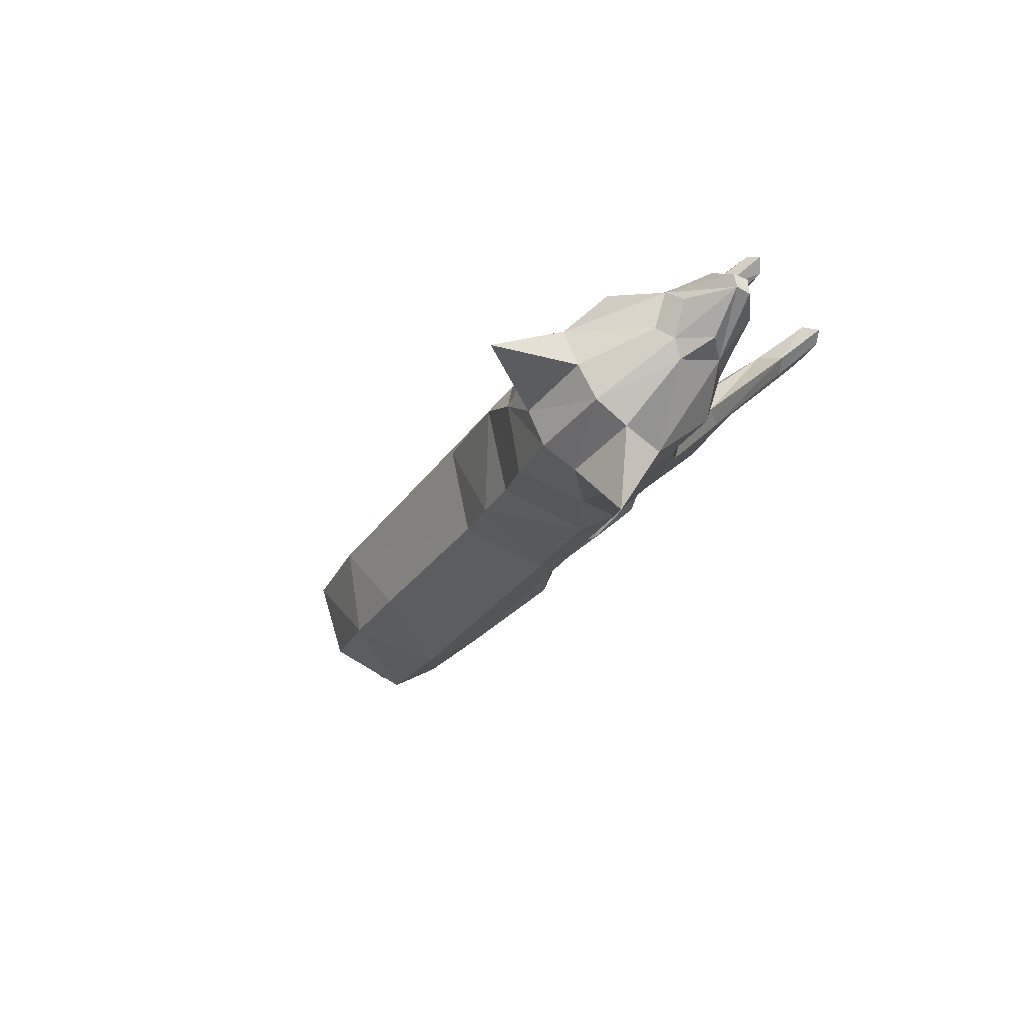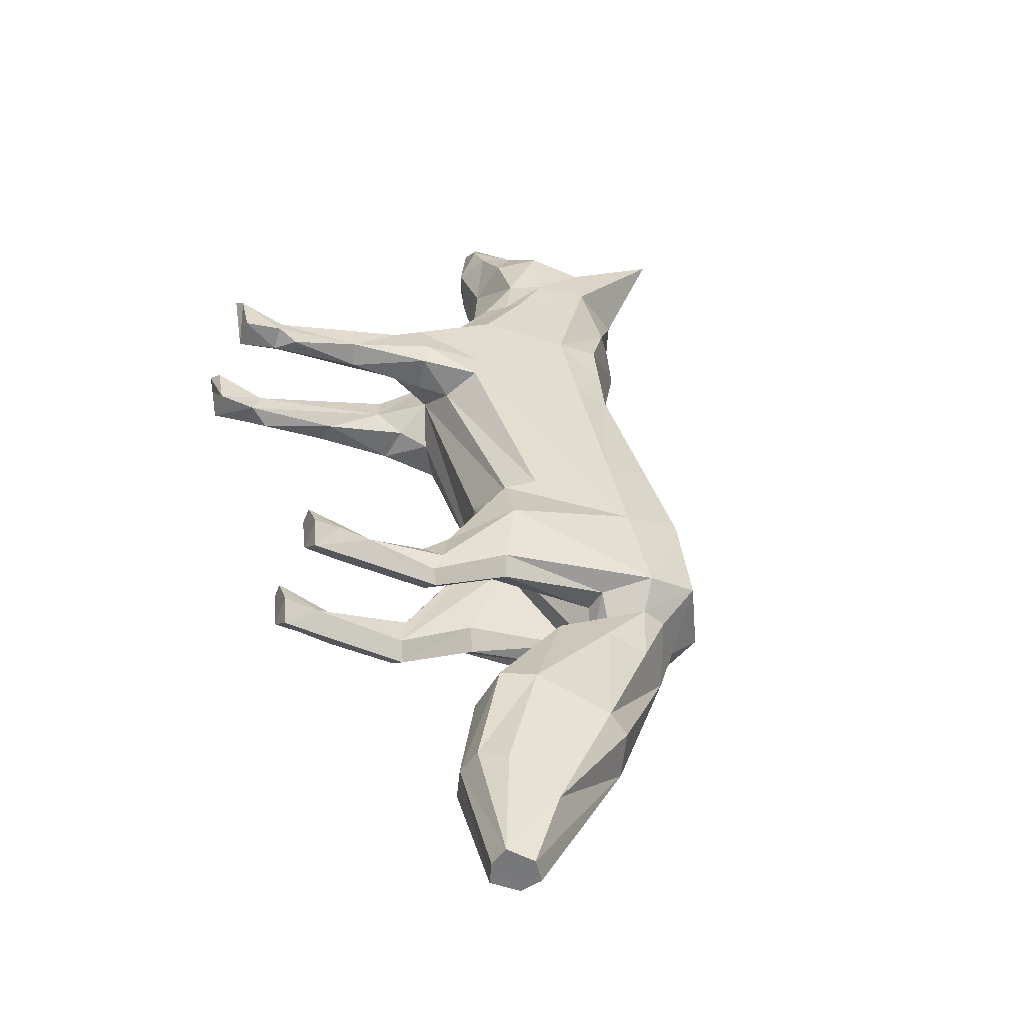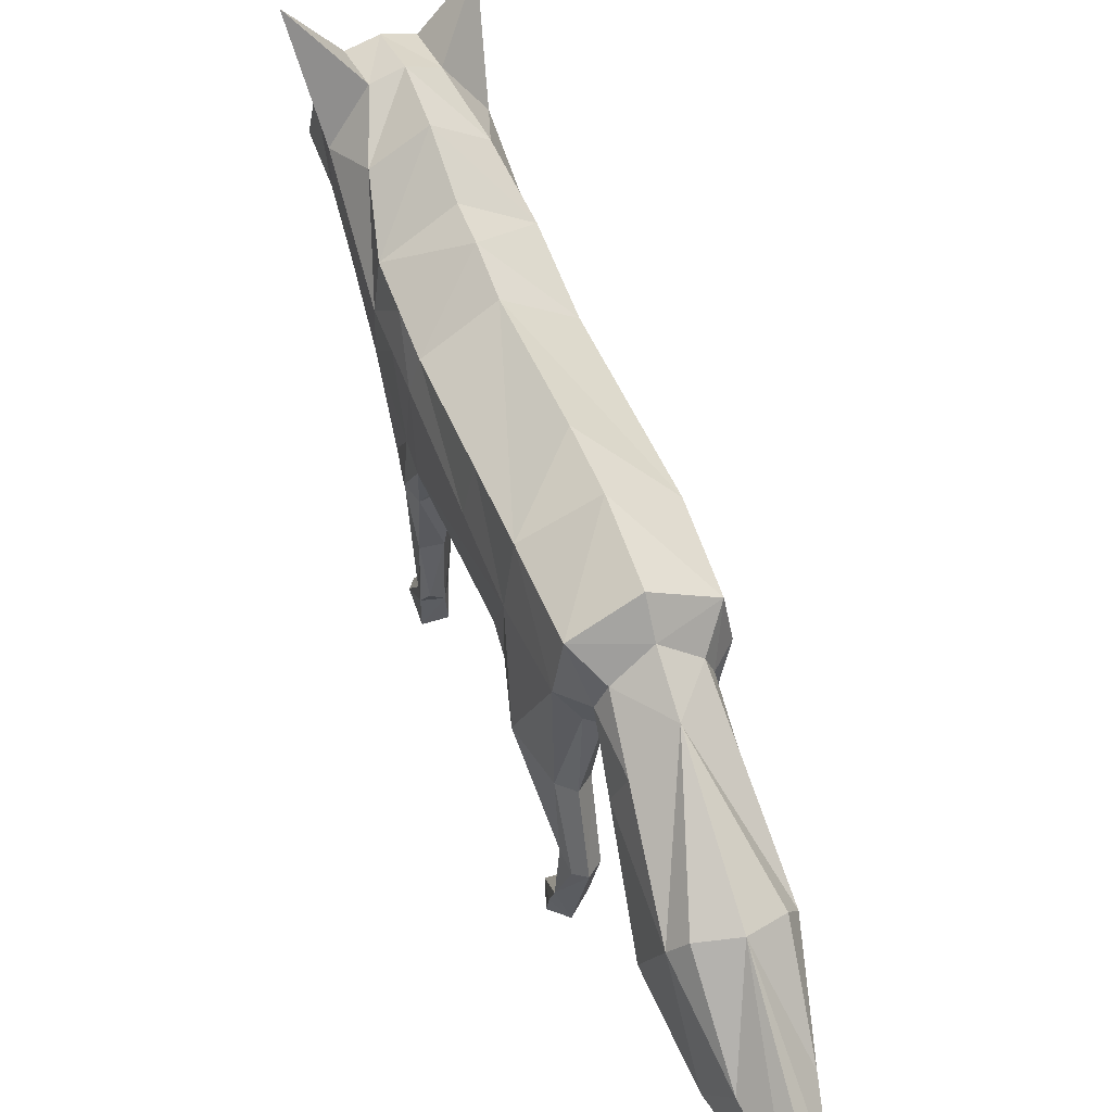
<metadata>
{"format":"obj","ext":"obj","renderer":"f3d","projection":"perspective","resolution":1024,"background":"white","views":[{"elev":33.6,"azim":-141.6,"up":"+Z"},{"elev":-15.4,"azim":63.8,"up":"+Z"},{"elev":47.9,"azim":121.4,"up":"+Y"}]}
</metadata>
<code>
o fox1
v 0.05464 0.4448 -2.409
v 0.4808 -0.0663 -2.906
v 0.4557 0.2924 -2.876
v 0.5397 0.1657 -3.12
v 0.5953 0.2854 -3.08
v 0.5353 0.1835 -3.201
v -0.04548 -0.3209 -2.31
v -0.08753 0.3708 -2.19
v -0.1134 0.4992 -2.192
v -0.2169 0.0625 -2.16
v -0.2628 0.609 -2.07
v -0.4077 0.7145 -1.979
v -0.3173 0.5672 -1.921
v -0.5072 0.3632 -1.79
v -0.5205 0.6745 -1.833
v -0.4246 0.6037 -1.81
v -0.6306 0.5289 -1.762
v -0.5965 0.4443 -1.717
v -0.7473 0.3937 -1.64
v -0.6594 0.3491 -1.686
v 0.02257 0.03178 -2.365
v 0.3393 0.06828 -2.774
v -0.1607 0.1592 -2.133
v -0.3401 0.4297 -1.904
v -0.444 0.4607 -1.77
v -0.3988 0.8419 -1.749
v 0.608 0.003844 -3.24
v 0.5775 0.2729 -3.169
v 0.4256 0.4635 -2.884
v -0.05645 -0.023 -2.418
v 0.2969 0.02137 -2.961
v 0.2923 0.01375 -2.81
v 0.5741 0.4247 -3.095
v 0.48 0.1559 -3.151
v -0.2521 0.03201 -2.255
v -0.3769 0.3439 -1.909
v -0.5906 0.3461 -1.738
v -0.6658 0.4692 -1.7
v 0.5617 0.3385 -3.194
v 0.3011 -0.03273 -2.814
v 0.531 -0.1159 -3.046
v 0.4617 -0.1217 -3.098
v 0.5549 -0.3091 -3.074
v 0.5256 -0.1128 -3.104
v 0.3474 -0.03003 -2.805
v 0.2479 0.005291 -2.849
v 0.5421 -0.5027 -3.053
v 0.57 -0.3336 -3.16
v 0.4673 -0.2521 -3.005
v 0.5137 -0.3409 -3.156
v 0.52 -0.5796 -3.024
v 0.5764 -0.3433 -3.119
v 0.4983 -0.339 -3.049
v 0.4667 -0.3067 -3.09
v 0.5069 -0.6419 -3.009
v 0.4779 -0.5186 -3.044
v 0.5002 -0.638 -3.073
v 0.4633 -0.517 -3.08
v 0.4593 -0.558 -3.094
v 0.4385 -0.6347 -2.963
v 0.4035 -0.6355 -2.99
v 0.4357 -0.6422 -3.065
v -0.01702 -0.1145 -2.338
v -0.08834 -0.09692 -2.394
v -0.05713 -0.4974 -2.327
v -0.03083 -0.09692 -2.286
v -0.1751 -0.1295 -2.283
v -0.09405 -0.1729 -2.242
v -0.08059 -0.3074 -2.36
v -0.136 -0.1599 -2.36
v -0.06488 -0.5436 -2.291
v -0.1568 -0.1389 -2.226
v -0.1362 -0.5207 -2.328
v -0.07014 -0.6408 -2.289
v -0.1376 -0.5317 -2.256
v -0.08973 -0.5287 -2.269
v -0.104 -0.5444 -2.338
v -0.126 -0.6411 -2.333
v -0.1864 -0.6357 -2.189
v -0.1949 -0.625 -2.236
v -0.1451 -0.6293 -2.201
v 0.8501 0.06254 -3.558
v 0.812 -0.168 -3.421
v 0.8628 0.009963 -3.511
v 0.7545 -0.2414 -3.411
v 0.9733 -0.1893 -3.745
v 0.9369 -0.305 -3.648
v 0.8664 -0.3548 -3.634
v 1.049 -0.2931 -3.908
v 1.038 -0.3625 -3.883
v -0.2418 0.4448 -2.64
v 0.1376 -0.0663 -3.174
v 0.296 0.575 -3.023
v 0.296 0.03091 -3.023
v -0.1808 -0.038 -2.413
v 0.1144 0.2924 -3.142
v 0.3313 0.1657 -3.283
v 0.4355 0.5116 -3.202
v 0.2786 0.2854 -3.327
v 0.4077 0.1835 -3.301
v 0.4711 0.4161 -3.25
v -0.313 -0.3209 -2.519
v -0.4193 0.3708 -2.449
v -0.4114 0.4992 -2.425
v -0.2616 0.6165 -2.309
v -0.4172 0.0625 -2.316
v -0.4933 0.609 -2.25
v -0.3716 0.7032 -2.168
v -0.3237 0.04709 -2.23
v -0.5464 0.7145 -2.088
v -0.6249 0.5672 -2.161
v -0.476 0.7427 -2.035
v -0.4985 0.2695 -2.006
v -0.7057 0.3632 -1.945
v -0.6613 0.6745 -1.943
v -0.7065 0.6037 -2.03
v -0.6058 0.3347 -1.869
v -0.703 0.5289 -1.819
v -0.7548 0.4443 -1.841
v -0.7702 0.4121 -1.658
v -0.793 0.3937 -1.676
v -0.6829 0.3105 -1.77
v -0.7702 0.3491 -1.772
v -0.6775 0.5161 -1.777
v -0.2767 0.03178 -2.598
v 0.04351 0.06828 -3.005
v -0.4571 0.1592 -2.364
v -0.6357 0.4297 -2.135
v -0.7404 0.4607 -2.002
v -0.7703 0.3689 -1.658
v -0.7716 0.8419 -2.041
v 0.5057 -0.02127 -3.291
v 0.4312 0.003844 -3.378
v 0.3664 0.2729 -3.334
v 0.5605 0.3273 -3.362
v 0.1302 0.4635 -3.115
v 0.1716 0.5814 -2.864
v 0.1301 -0.02227 -2.811
v -0.2053 -0.023 -2.535
v 0.236 0.02137 -3.009
v -0.09356 0.563 -2.524
v 0.0901 0.01375 -2.968
v 0.298 0.4247 -3.31
v 0.3758 0.1559 -3.233
v 0.4703 0.1667 -3.249
v -0.1854 0.6038 -2.407
v -0.3167 0.03201 -2.305
v -0.6224 0.3439 -2.1
v -0.5918 0.6978 -1.887
v -0.7358 0.3461 -1.852
v -0.7549 0.4692 -1.77
v 0.3946 0.3385 -3.325
v 0.09178 -0.03273 -2.977
v 0.2613 -0.1159 -3.257
v 0.3285 -0.1217 -3.202
v 0.2831 -0.3091 -3.287
v 0.3191 -0.1128 -3.265
v 0.07163 -0.03003 -3.02
v 0.1384 0.005291 -2.934
v 0.2659 -0.5027 -3.269
v 0.3624 -0.3336 -3.322
v 0.2371 -0.2521 -3.185
v 0.3721 -0.3409 -3.266
v 0.2428 -0.5796 -3.241
v 0.3209 -0.3433 -3.318
v 0.2719 -0.339 -3.226
v 0.3194 -0.3067 -3.205
v 0.2313 -0.6419 -3.224
v 0.2721 -0.5186 -3.205
v 0.295 -0.638 -3.233
v 0.3108 -0.517 -3.199
v 0.325 -0.558 -3.199
v 0.2035 -0.6347 -3.147
v 0.2382 -0.6355 -3.119
v 0.3032 -0.6422 -3.169
v -0.2931 -0.1145 -2.553
v -0.2213 -0.09692 -2.498
v -0.294 -0.4974 -2.512
v -0.3397 -0.09692 -2.528
v -0.3083 -0.1295 -2.387
v -0.3674 -0.1729 -2.456
v -0.2558 -0.3074 -2.497
v -0.2432 -0.1599 -2.443
v -0.3265 -0.5436 -2.496
v -0.3675 -0.1389 -2.391
v -0.274 -0.5207 -2.435
v -0.3277 -0.6408 -2.49
v -0.3437 -0.5317 -2.417
v -0.342 -0.5287 -2.466
v -0.2718 -0.5444 -2.469
v -0.2713 -0.6411 -2.447
v -0.3965 -0.6357 -2.353
v -0.3483 -0.625 -2.356
v -0.3944 -0.6293 -2.396
v 0.6813 0.06254 -3.69
v 0.6533 -0.2615 -3.48
v 0.5568 -0.168 -3.62
v 0.6321 0.009963 -3.691
v 0.5618 -0.2414 -3.562
v 0.8025 -0.3715 -3.671
v 0.8321 -0.1893 -3.855
v 0.7473 -0.305 -3.796
v 0.7867 0.07702 -3.651
v 0.751 -0.3548 -3.724
v 0.9725 -0.2931 -3.968
v 0.9906 -0.3771 -3.912
v 1.018 -0.2616 -3.948
v 0.9509 -0.3625 -3.951
v 0.06719 0.3485 -2.385
v -0.2673 0.3485 -2.647
v -0.3573 -0.3255 -2.439
v -0.1563 -0.3186 -2.304
v -0.2917 -0.3186 -2.41
v -0.1234 -0.3108 -2.351
v -0.147 -0.3211 -2.275
v -0.3566 -0.3232 -2.46
v -0.1477 -0.3249 -2.24
v -0.1361 -0.3124 -2.346
v -0.3562 -0.3249 -2.403
v -0.2562 -0.3124 -2.44
v -0.1126 -0.3255 -2.248
v -0.09222 -0.3232 -2.254
v -0.2544 -0.3108 -2.453
v -0.3229 -0.3211 -2.412
v -0.3914 -0.08385 -2.431
v -0.2706 -0.08846 -2.392
v -0.1597 -0.09534 -2.388
v -0.1746 -0.07924 -2.207
v -0.3822 -0.07924 -2.369
v -0.335 -0.08238 -2.37
v -0.1792 -0.08846 -2.321
v -0.197 -0.08347 -2.275
v -0.1119 -0.08385 -2.213
v -0.1853 -0.08238 -2.253
v -0.2102 -0.09534 -2.427
v -0.3107 -0.08347 -2.364
v -0.3429 0.3596 -2.548
v -0.3259 0.4718 -2.533
v -0.009798 0.3596 -2.288
v -0.323 0.06449 -2.538
v -0.02874 0.4718 -2.301
v -0.02448 0.06449 -2.305
v 0.3489 -0.2646 -3.304
v 0.3055 -0.2843 -3.302
v 0.5618 -0.2774 -3.115
v 0.4857 -0.2942 -3.131
v 0.5561 -0.2646 -3.142
v 0.5012 -0.2884 -3.142
v 0.3204 -0.2774 -3.303
v 0.3526 -0.2723 -3.287
v 0.5387 -0.2723 -3.142
v 0.3616 -0.2884 -3.251
v 0.5646 -0.2843 -3.1
v 0.4807 -0.298 -3.118
v 0.3545 -0.2942 -3.233
v 0.3431 -0.298 -3.225
v 0.4787 0.2222 -3.454
v 0.6605 0.1169 -3.258
v 0.4338 0.1169 -3.435
v 0.6683 0.2222 -3.306
v -0.03159 0.05972 -2.909
v -0.02012 0.4559 -2.923
v 0.1956 0.003173 -2.729
v 0.21 0.005079 -2.718
v 0.03472 0.003173 -2.854
v -0.04196 0.1882 -2.925
v 0.2471 0.04702 -2.691
v -0.01442 0.04702 -2.895
v 0.2826 0.1882 -2.671
v 0.1144 -0.02306 -2.791
v 0.0204 0.005079 -2.866
v 0.2757 0.4559 -2.692
v 0.265 0.05972 -2.678
v 0.2177 0.5034 -2.74
v 0.1312 0.5786 -2.812
v 0.04056 0.5034 -2.879
v 0.2931 0.3159 -2.671
v -0.04535 0.3159 -2.935
v 0.1785 -0.002314 -2.901
v 0.1924 -0.002284 -2.89
v 0.2064 -0.002314 -2.88
v -0.5584 0.3236 -2.234
v -0.3127 0.2269 -2.03
v -0.5486 0.4944 -2.268
v -0.2851 0.2821 -2.015
v -0.4196 0.1793 -2.107
v -0.2321 0.4944 -2.021
v -0.5204 0.2269 -2.192
v -0.2624 0.3236 -2.003
v -0.5409 0.2821 -2.215
f 31 94 145
f 117 14 37
f 18 38 120
f 20 18 19
f 14 25 18
f 36 24 25
f 234 232 67
f 15 16 26
f 122 37 20
f 122 20 130
f 113 36 117
f 4 34 145
f 32 263 270
f 270 138 32
f 31 281 280
f 280 94 31
f 31 34 42
f 231 227 70
f 88 200 90
f 87 88 90
f 203 86 89
f 86 87 90
f 264 267 30
f 34 31 145
f 109 35 10
f 117 36 14
f 122 117 37
f 19 18 120
f 20 37 18
f 130 20 19
f 37 14 18
f 283 10 285
f 14 36 25
f 32 138 46
f 109 95 35
f 6 4 145
f 264 263 32
f 46 138 281
f 232 35 231
f 207 203 89
f 90 200 206
f 89 86 90
f 206 207 89
f 90 206 89
f 140 145 94
f 10 283 286
f 286 109 10
f 117 150 114
f 119 120 151
f 123 121 119
f 114 119 129
f 148 129 128
f 230 180 236
f 115 131 116
f 122 123 150
f 122 130 123
f 113 117 148
f 97 145 144
f 138 270 265
f 265 142 138
f 94 280 279
f 279 140 94
f 140 155 144
f 226 183 235
f 204 208 200
f 202 208 204
f 203 205 201
f 201 208 202
f 271 139 268
f 144 145 140
f 109 106 147
f 117 114 148
f 122 150 117
f 121 120 119
f 123 119 150
f 130 121 123
f 150 119 114
f 288 290 106
f 114 129 148
f 142 159 138
f 109 147 95
f 100 145 97
f 271 142 265
f 159 140 279
f 236 226 147
f 207 205 203
f 208 206 200
f 205 208 201
f 206 205 207
f 208 205 206
f 106 109 286
f 286 288 106
f 232 234 10
f 10 35 232
f 231 70 67
f 67 232 231
f 236 147 106
f 106 230 236
f 227 231 35
f 35 95 227
f 235 95 147
f 147 226 235
f 226 236 180
f 180 183 226
f 268 126 142
f 142 271 268
f 95 265 270
f 265 95 139
f 139 271 265
f 267 264 32
f 32 22 267
f 95 270 263
f 263 264 30
f 30 95 263
f 138 280 281
f 138 279 280
f 138 159 279
f 31 46 281
f 290 288 148
f 148 128 290
f 288 286 113
f 113 148 288
f 285 24 36
f 36 283 285
f 283 36 113
f 113 286 283
f 6 145 132
f 27 6 132
f 30 267 273
f 273 21 30
f 137 275 274
f 274 29 137
f 33 5 28
f 29 3 5
f 5 4 6
f 30 21 63
f 9 105 108
f 8 9 11
f 13 11 12
f 24 13 16
f 12 112 149
f 11 108 112
f 25 16 18
f 13 12 26
f 16 15 17
f 38 124 120
f 18 17 38
f 285 289 24
f 16 13 26
f 12 15 26
f 28 6 27
f 3 22 45
f 27 132 85
f 15 149 17
f 1 141 146
f 93 29 33
f 98 33 101
f 5 3 2
f 22 32 40
f 4 5 41
f 34 4 44
f 245 253 52
f 50 54 254
f 40 46 54
f 251 247 48
f 246 248 50
f 45 40 49
f 2 45 49
f 254 246 50
f 63 66 7
f 70 64 69
f 106 127 225
f 225 229 106
f 95 30 64
f 64 63 69
f 135 39 260
f 27 83 258
f 134 152 257
f 257 259 134
f 84 83 87
f 85 196 200
f 83 85 88
f 82 84 86
f 203 82 86
f 40 32 46
f 137 29 93
f 39 33 28
f 101 33 39
f 33 29 5
f 9 146 105
f 28 5 6
f 11 9 108
f 287 8 11
f 64 30 63
f 25 24 16
f 12 11 112
f 17 149 124
f 18 16 17
f 38 17 124
f 63 21 66
f 228 10 234
f 273 269 21
f 135 101 39
f 2 3 45
f 83 27 85
f 15 12 149
f 241 1 146
f 98 93 33
f 41 5 2
f 274 272 29
f 45 22 40
f 44 4 41
f 42 34 44
f 54 46 254
f 227 95 64
f 7 66 68
f 82 135 84
f 85 132 196
f 203 135 82
f 84 135 260
f 86 84 87
f 88 85 200
f 87 83 88
f 100 132 145
f 133 132 100
f 125 261 268
f 268 139 125
f 136 276 275
f 275 137 136
f 237 240 127
f 127 103 237
f 143 134 99
f 136 99 96
f 99 100 97
f 139 176 125
f 104 108 105
f 103 107 104
f 111 110 107
f 8 287 289
f 289 23 8
f 128 116 111
f 110 149 112
f 107 112 108
f 129 119 116
f 111 131 110
f 116 118 115
f 151 120 124
f 119 151 118
f 290 128 282
f 116 131 111
f 110 131 115
f 134 133 100
f 96 158 126
f 133 199 132
f 115 118 149
f 91 146 141
f 93 143 136
f 98 101 143
f 99 92 96
f 126 153 142
f 97 154 99
f 144 157 97
f 249 165 244
f 153 167 159
f 250 161 243
f 255 163 252
f 158 162 153
f 92 162 158
f 256 163 255
f 176 102 179
f 183 182 177
f 95 177 139
f 177 182 176
f 135 198 257
f 259 197 133
f 258 83 84
f 84 260 258
f 198 202 197
f 199 200 196
f 197 204 199
f 195 201 198
f 203 201 195
f 153 159 142
f 137 93 136
f 152 134 143
f 101 152 143
f 143 99 136
f 104 105 146
f 134 100 99
f 107 108 104
f 107 103 284
f 177 176 139
f 129 116 128
f 110 112 107
f 118 124 149
f 119 118 116
f 151 124 118
f 176 179 125
f 229 230 106
f 261 125 266
f 135 152 101
f 92 158 96
f 197 199 133
f 115 149 110
f 146 91 238
f 98 143 93
f 154 92 99
f 276 136 262
f 158 153 126
f 157 154 97
f 155 157 144
f 167 163 256
f 177 95 235
f 102 181 179
f 195 198 135
f 199 196 132
f 203 195 135
f 259 257 198
f 198 197 259
f 201 202 198
f 204 200 199
f 202 204 197
f 246 254 46
f 46 31 246
f 91 262 278
f 278 210 91
f 21 269 277
f 277 209 21
f 125 179 240
f 210 278 266
f 266 125 210
f 1 209 277
f 277 272 1
f 10 228 233
f 233 23 10
f 179 181 225
f 230 229 185
f 185 180 230
f 234 67 72
f 72 228 234
f 228 72 68
f 68 233 228
f 229 225 181
f 181 185 229
f 70 227 64
f 183 177 235
f 66 233 68
f 233 66 242
f 242 23 233
f 239 8 23
f 23 242 239
f 242 21 209
f 209 239 242
f 241 239 209
f 209 1 241
f 238 237 103
f 103 104 238
f 127 240 179
f 179 225 127
f 21 242 66
f 238 91 210
f 210 237 238
f 104 146 238
f 9 241 146
f 241 9 8
f 8 239 241
f 237 210 125
f 125 240 237
f 247 251 42
f 42 44 247
f 248 246 31
f 31 42 248
f 253 245 44
f 44 41 253
f 244 154 157
f 157 249 244
f 243 157 155
f 155 250 243
f 154 156 92
f 41 2 43
f 255 140 159
f 159 256 255
f 252 155 140
f 140 255 252
f 159 167 256
f 28 258 260
f 260 39 28
f 152 135 257
f 134 259 133
f 28 27 258
f 141 275 276
f 141 274 275
f 272 274 141
f 141 1 272
f 272 277 3
f 3 29 272
f 269 273 22
f 22 3 269
f 3 277 269
f 22 273 267
f 96 266 278
f 262 91 141
f 141 276 262
f 262 136 96
f 96 278 262
f 126 268 261
f 266 96 126
f 126 261 266
f 103 127 282
f 282 284 103
f 287 13 24
f 24 289 287
f 289 285 10
f 10 23 289
f 282 127 106
f 106 290 282
f 284 282 128
f 128 111 284
f 13 287 11
f 111 107 284
f 43 49 53
f 54 50 59
f 43 53 47
f 57 47 51
f 50 48 57
f 53 54 58
f 52 43 47
f 48 52 47
f 61 59 62
f 61 62 55
f 57 51 55
f 51 47 60
f 47 56 60
f 56 58 61
f 69 7 65
f 69 77 214
f 221 217 75
f 215 212 73
f 212 218 73
f 7 68 222
f 80 73 78
f 78 74 81
f 73 77 78
f 77 71 74
f 76 75 79
f 75 73 80
f 71 76 81
f 247 44 245
f 49 40 54
f 248 42 251
f 53 49 54
f 43 2 49
f 58 54 59
f 47 53 56
f 59 50 57
f 56 53 58
f 57 48 47
f 62 59 57
f 60 61 55
f 57 55 62
f 55 51 60
f 61 58 59
f 60 56 61
f 69 63 7
f 65 7 71
f 218 70 214
f 222 68 221
f 217 72 215
f 77 69 65
f 71 7 76
f 74 71 81
f 77 65 71
f 80 78 79
f 79 78 81
f 78 77 74
f 81 76 79
f 79 75 80
f 156 166 162
f 167 172 163
f 156 160 166
f 170 164 160
f 163 170 161
f 166 171 167
f 165 160 156
f 161 160 165
f 174 175 172
f 174 168 175
f 170 168 164
f 164 173 160
f 160 173 169
f 169 174 171
f 182 178 102
f 223 190 182
f 211 188 219
f 224 186 213
f 213 186 220
f 102 189 216
f 193 191 186
f 191 194 187
f 186 191 190
f 190 187 184
f 189 192 188
f 188 193 186
f 184 194 189
f 243 249 157
f 162 167 153
f 252 250 155
f 166 167 162
f 156 162 92
f 171 172 167
f 160 169 166
f 172 170 163
f 169 171 166
f 170 160 161
f 175 170 172
f 173 168 174
f 170 175 168
f 168 173 164
f 174 172 171
f 173 174 169
f 182 102 176
f 178 184 102
f 220 223 183
f 216 211 181
f 219 224 185
f 190 178 182
f 184 189 102
f 187 194 184
f 190 184 178
f 193 192 191
f 192 194 191
f 191 187 190
f 194 192 189
f 192 193 188
f 221 75 76
f 76 222 221
f 223 220 186
f 186 190 223
f 224 219 188
f 188 186 224
f 217 221 68
f 68 72 217
f 215 73 75
f 75 217 215
f 214 77 73
f 73 218 214
f 213 180 185
f 185 224 213
f 220 183 180
f 180 213 220
f 212 215 72
f 72 67 212
f 218 212 67
f 67 70 218
f 219 185 181
f 181 211 219
f 211 216 189
f 189 188 211
f 76 7 222
f 70 69 214
f 183 223 182
f 181 102 216
f 250 252 163
f 163 161 250
f 251 48 50
f 50 248 251
f 245 52 48
f 48 247 245
f 249 243 161
f 161 165 249
f 244 156 154
f 165 156 244
f 253 41 43
f 52 253 43
f 19 120 130
f 121 130 120

</code>
